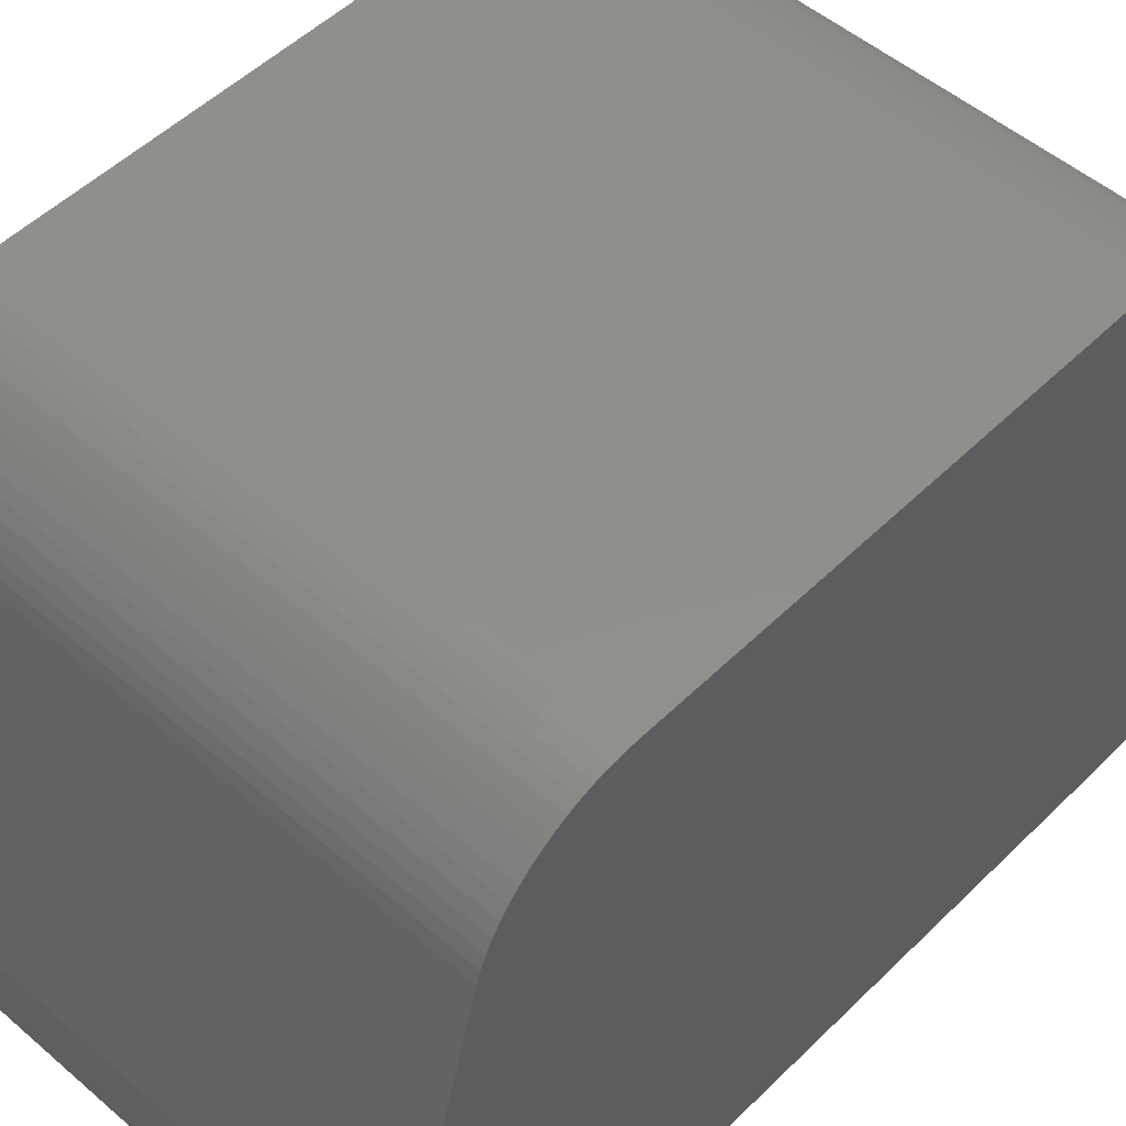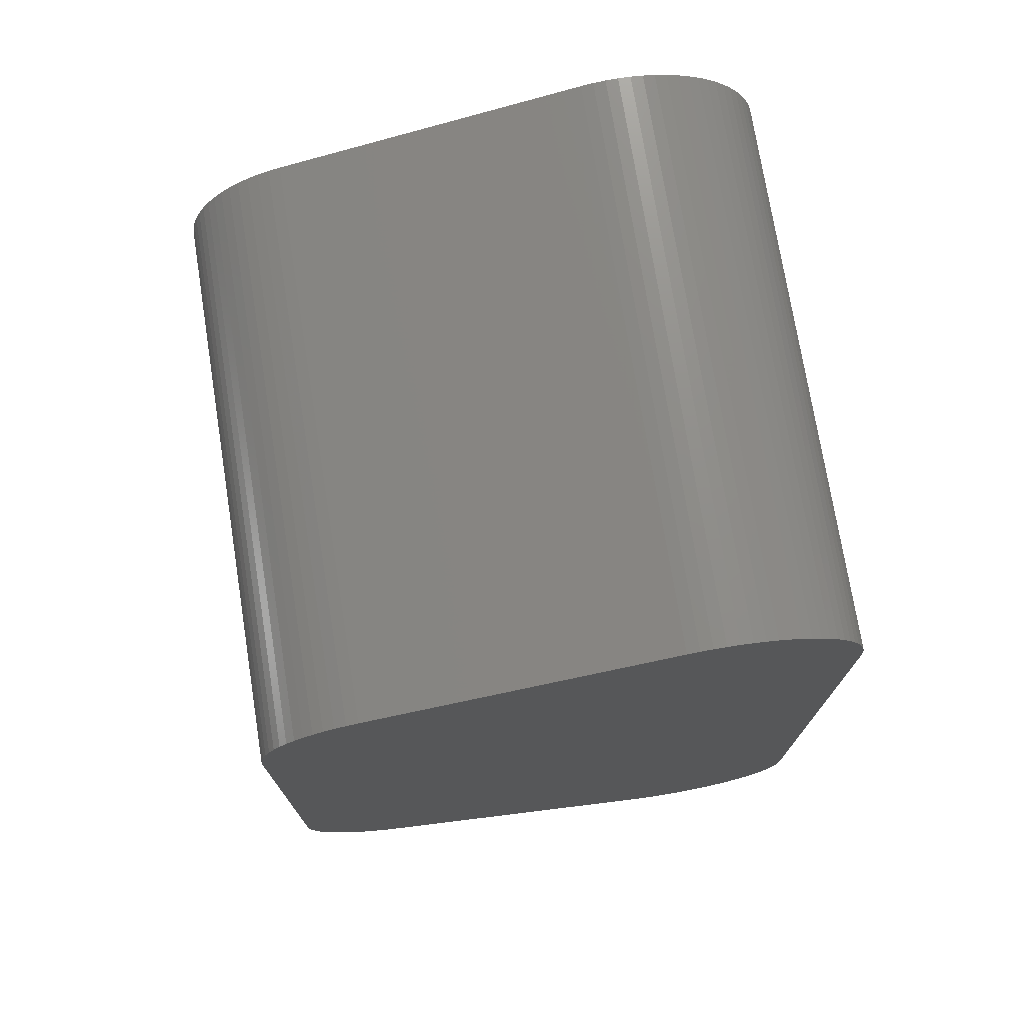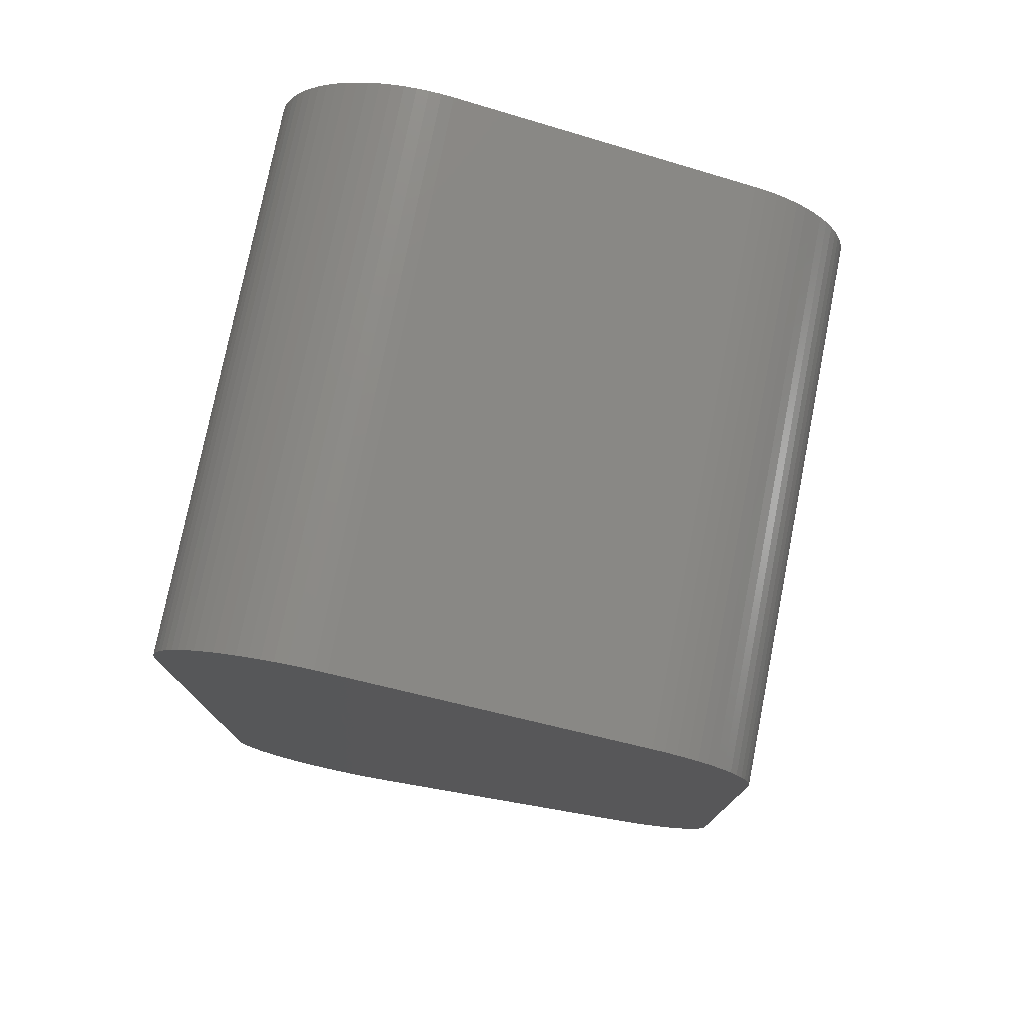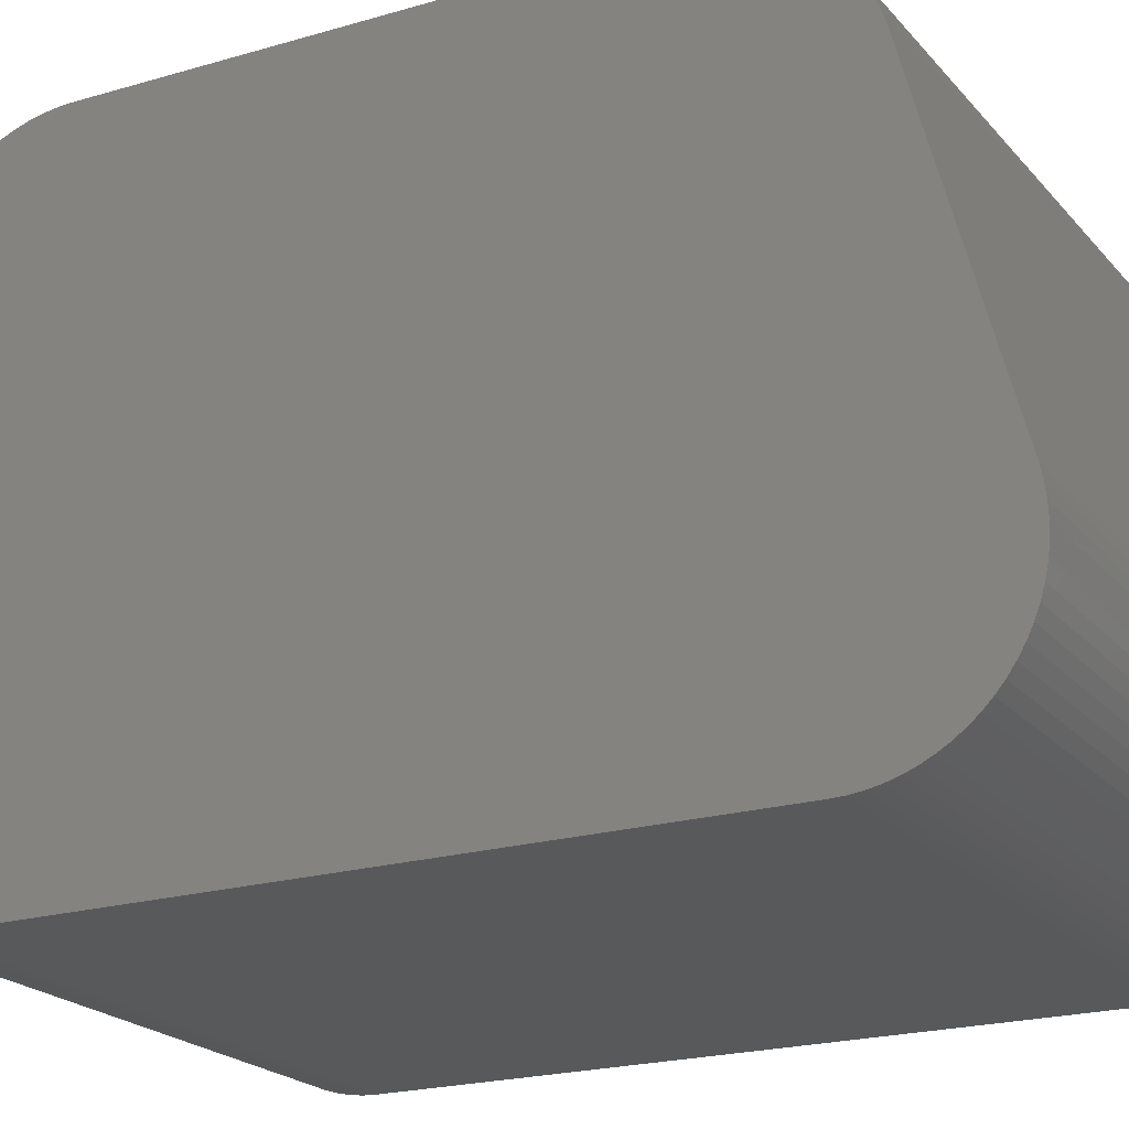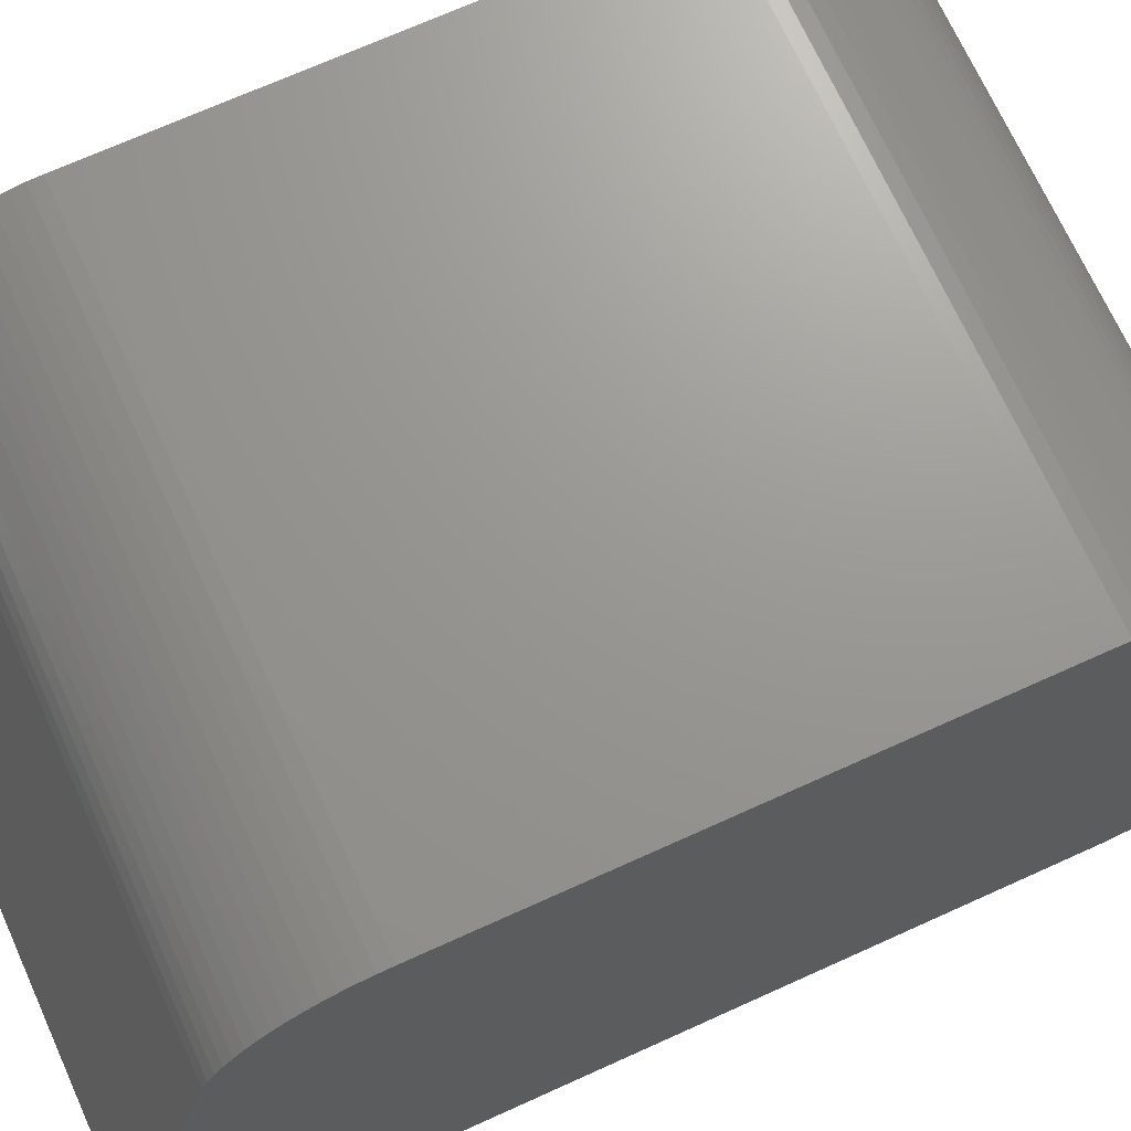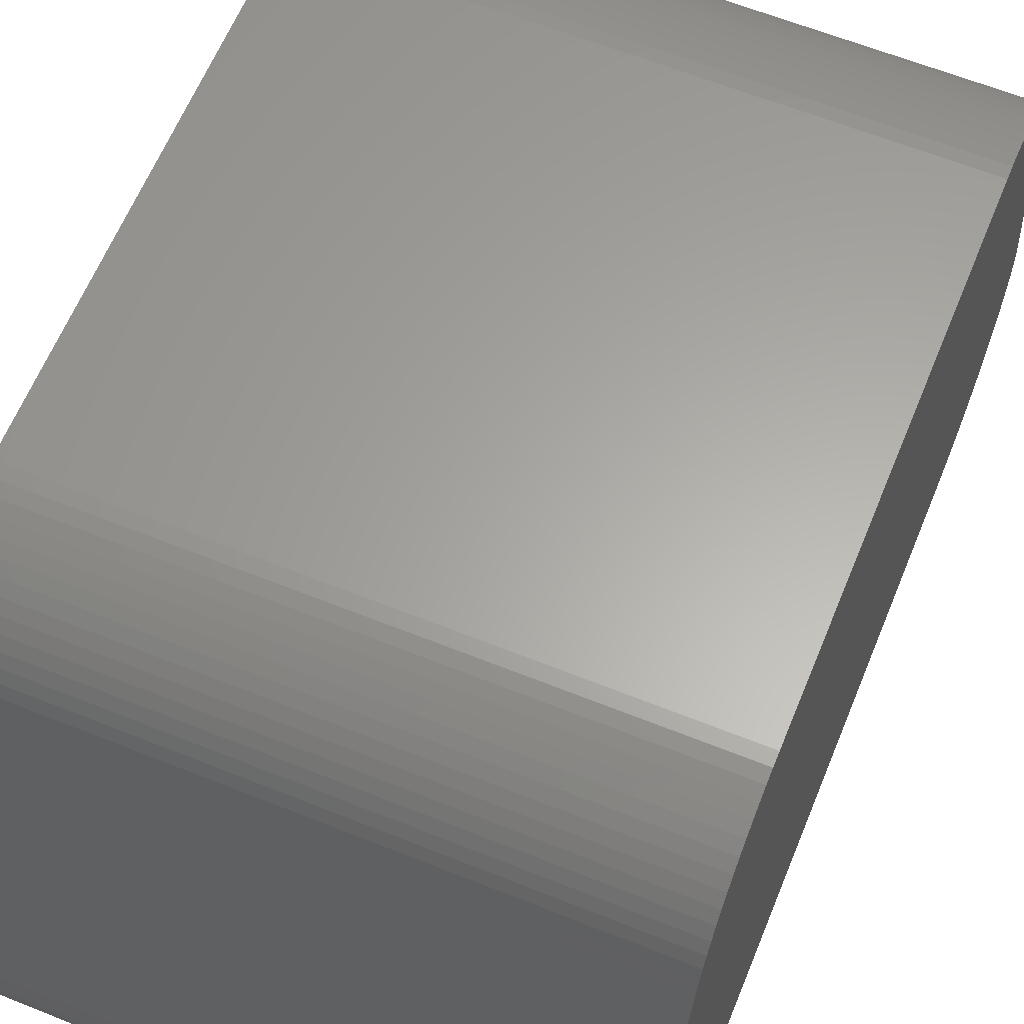
<metadata>
{"format":"stl","ext":"stl","renderer":"f3d","projection":"perspective","resolution":1024,"background":"white","views":[{"elev":51.0,"azim":43.2,"up":"+Z"},{"elev":74.1,"azim":80.9,"up":"+Y"},{"elev":76.7,"azim":-78.8,"up":"+Y"},{"elev":-20.8,"azim":-61.8,"up":"+Z"},{"elev":70.1,"azim":-114.4,"up":"+Z"},{"elev":62.4,"azim":22.2,"up":"+Z"}]}
</metadata>
<code>
# stl→obj: 158 verts, 312 faces
v 2.031 0.05655 0.8213
v 1.931 0.05655 0.8213
v 1.931 0.05866 0.8213
v 2.031 0.05866 0.8213
v 1.931 0.06068 0.8216
v 2.031 0.06068 0.8216
v 1.931 0.06266 0.822
v 2.031 0.06266 0.822
v 1.931 0.06459 0.8226
v 2.031 0.06459 0.8226
v 1.931 0.06647 0.8234
v 2.031 0.06647 0.8234
v 1.931 0.0683 0.8243
v 2.031 0.0683 0.8243
v 1.931 0.07005 0.8253
v 2.031 0.07005 0.8253
v 1.931 0.07171 0.8265
v 2.031 0.07171 0.8265
v 1.931 0.07326 0.8279
v 2.031 0.07326 0.8279
v 1.931 0.07472 0.8293
v 2.031 0.07472 0.8293
v 1.931 0.07607 0.831
v 2.031 0.07607 0.831
v 1.931 0.07726 0.8327
v 2.031 0.07726 0.8327
v 1.931 0.07832 0.8345
v 2.031 0.07832 0.8345
v 1.931 0.07923 0.8364
v 2.031 0.07923 0.8364
v 1.931 0.07999 0.8384
v 2.031 0.07999 0.8384
v 1.931 0.08057 0.8405
v 2.031 0.08057 0.8405
v 1.931 0.08099 0.8426
v 2.031 0.08099 0.8426
v 1.931 0.08123 0.8447
v 2.031 0.08123 0.8447
v 1.931 0.08129 0.8469
v 2.031 0.08129 0.8469
v 1.931 0.08117 0.849
v 2.031 0.08117 0.849
v 1.931 0.08087 0.8511
v 2.031 0.08087 0.8511
v 1.931 0.0804 0.8532
v 2.031 0.0804 0.8532
v 2.031 0.06614 0.9065
v 1.931 0.06614 0.9065
v 1.931 0.06548 0.9086
v 2.031 0.06548 0.9086
v 1.931 0.06465 0.9106
v 2.031 0.06465 0.9106
v 1.931 0.06364 0.9125
v 2.031 0.06364 0.9125
v 1.931 0.06247 0.9143
v 2.031 0.06247 0.9143
v 1.931 0.06114 0.9161
v 2.031 0.06114 0.9161
v 1.931 0.05967 0.9177
v 2.031 0.05967 0.9177
v 1.931 0.05806 0.9192
v 2.031 0.05806 0.9192
v 1.931 0.05633 0.9205
v 2.031 0.05633 0.9205
v 1.931 0.05449 0.9217
v 2.031 0.05449 0.9217
v 1.931 0.05256 0.9227
v 2.031 0.05256 0.9227
v 1.931 0.05054 0.9235
v 2.031 0.05054 0.9235
v 1.931 0.04846 0.9241
v 2.031 0.04846 0.9241
v 1.931 0.04633 0.9246
v 2.031 0.04633 0.9246
v 1.931 0.04417 0.9249
v 2.031 0.04417 0.9249
v 1.931 0.04199 0.925
v 2.031 0.04199 0.925
v 2.031 -0.04199 0.925
v 1.931 -0.04199 0.925
v 1.931 -0.04417 0.9249
v 2.031 -0.04417 0.9249
v 1.931 -0.04633 0.9246
v 2.031 -0.04633 0.9246
v 1.931 -0.04846 0.9241
v 2.031 -0.04846 0.9241
v 1.931 -0.05054 0.9235
v 2.031 -0.05054 0.9235
v 1.931 -0.05256 0.9227
v 2.031 -0.05256 0.9227
v 1.931 -0.05449 0.9217
v 2.031 -0.05449 0.9217
v 1.931 -0.05633 0.9205
v 2.031 -0.05633 0.9205
v 1.931 -0.05806 0.9192
v 2.031 -0.05806 0.9192
v 1.931 -0.05967 0.9177
v 2.031 -0.05967 0.9177
v 1.931 -0.06114 0.9161
v 2.031 -0.06114 0.9161
v 1.931 -0.06247 0.9143
v 2.031 -0.06247 0.9143
v 1.931 -0.06364 0.9125
v 2.031 -0.06364 0.9125
v 1.931 -0.06465 0.9106
v 2.031 -0.06465 0.9106
v 1.931 -0.06548 0.9086
v 2.031 -0.06548 0.9086
v 1.931 -0.06614 0.9065
v 2.031 -0.06614 0.9065
v 2.031 -0.0804 0.8532
v 1.931 -0.0804 0.8532
v 1.931 -0.08052 0.8528
v 2.031 -0.08052 0.8528
v 1.931 -0.08094 0.8508
v 2.031 -0.08094 0.8508
v 1.931 -0.0812 0.8486
v 2.031 -0.0812 0.8486
v 1.931 -0.08129 0.8465
v 2.031 -0.08129 0.8465
v 1.931 -0.0812 0.8444
v 2.031 -0.0812 0.8444
v 1.931 -0.08093 0.8422
v 2.031 -0.08093 0.8422
v 1.931 -0.0805 0.8401
v 2.031 -0.0805 0.8401
v 1.931 -0.07989 0.8381
v 2.031 -0.07989 0.8381
v 1.931 -0.07913 0.8362
v 2.031 -0.07913 0.8362
v 1.931 -0.0782 0.8343
v 2.031 -0.0782 0.8343
v 1.931 -0.07713 0.8325
v 2.031 -0.07713 0.8325
v 1.931 -0.07592 0.8308
v 2.031 -0.07592 0.8308
v 1.931 -0.07459 0.8292
v 2.031 -0.07459 0.8292
v 1.931 -0.07313 0.8277
v 2.031 -0.07313 0.8277
v 1.931 -0.07157 0.8264
v 2.031 -0.07157 0.8264
v 1.931 -0.06993 0.8252
v 2.031 -0.06993 0.8252
v 1.931 -0.0682 0.8242
v 2.031 -0.0682 0.8242
v 1.931 -0.06637 0.8233
v 2.031 -0.06637 0.8233
v 1.931 -0.06448 0.8226
v 2.031 -0.06448 0.8226
v 1.931 -0.06255 0.822
v 2.031 -0.06255 0.822
v 1.931 -0.06058 0.8216
v 2.031 -0.06058 0.8216
v 1.931 -0.05857 0.8213
v 2.031 -0.05857 0.8213
v 1.931 -0.05655 0.8213
v 2.031 -0.05655 0.8213
f 1 2 3
f 1 3 4
f 4 3 5
f 4 5 6
f 6 5 7
f 6 7 8
f 8 7 9
f 8 9 10
f 10 9 11
f 10 11 12
f 12 11 13
f 12 13 14
f 14 13 15
f 14 15 16
f 16 15 17
f 16 17 18
f 18 17 19
f 18 19 20
f 20 19 21
f 20 21 22
f 22 21 23
f 22 23 24
f 24 23 25
f 24 25 26
f 26 25 27
f 26 27 28
f 28 27 29
f 28 29 30
f 30 29 31
f 30 31 32
f 32 31 33
f 32 33 34
f 34 33 35
f 34 35 36
f 36 35 37
f 36 37 38
f 38 37 39
f 38 39 40
f 40 39 41
f 40 41 42
f 42 41 43
f 42 43 44
f 44 43 45
f 44 45 46
f 47 46 48
f 48 46 45
f 47 48 49
f 47 49 50
f 50 49 51
f 50 51 52
f 52 51 53
f 52 53 54
f 54 53 55
f 54 55 56
f 56 55 57
f 56 57 58
f 58 57 59
f 58 59 60
f 60 59 61
f 60 61 62
f 62 61 63
f 62 63 64
f 64 63 65
f 64 65 66
f 66 65 67
f 66 67 68
f 68 67 69
f 68 69 70
f 70 69 71
f 70 71 72
f 72 71 73
f 72 73 74
f 74 73 75
f 74 75 76
f 76 75 77
f 76 77 78
f 79 78 80
f 80 78 77
f 79 80 81
f 79 81 82
f 82 81 83
f 82 83 84
f 84 83 85
f 84 85 86
f 86 85 87
f 86 87 88
f 88 87 89
f 88 89 90
f 90 89 91
f 90 91 92
f 92 91 93
f 92 93 94
f 94 93 95
f 94 95 96
f 96 95 97
f 96 97 98
f 98 97 99
f 98 99 100
f 100 99 101
f 100 101 102
f 102 101 103
f 102 103 104
f 104 103 105
f 104 105 106
f 106 105 107
f 106 107 108
f 108 107 109
f 108 109 110
f 111 110 112
f 112 110 109
f 111 112 113
f 111 113 114
f 114 113 115
f 114 115 116
f 116 115 117
f 116 117 118
f 118 117 119
f 118 119 120
f 120 119 121
f 120 121 122
f 122 121 123
f 122 123 124
f 124 123 125
f 124 125 126
f 126 125 127
f 126 127 128
f 128 127 129
f 128 129 130
f 130 129 131
f 130 131 132
f 132 131 133
f 132 133 134
f 134 133 135
f 134 135 136
f 136 135 137
f 136 137 138
f 138 137 139
f 138 139 140
f 140 139 141
f 140 141 142
f 142 141 143
f 142 143 144
f 144 143 145
f 144 145 146
f 146 145 147
f 146 147 148
f 148 147 149
f 148 149 150
f 150 149 151
f 150 151 152
f 152 151 153
f 152 153 154
f 154 153 155
f 154 155 156
f 156 155 157
f 156 157 158
f 1 158 2
f 2 158 157
f 36 38 111
f 111 38 40
f 111 40 42
f 4 6 36
f 36 6 8
f 36 8 10
f 82 110 79
f 79 110 111
f 79 111 78
f 82 84 110
f 110 84 86
f 110 86 88
f 118 120 142
f 60 62 47
f 68 70 47
f 47 70 72
f 47 72 74
f 42 44 111
f 111 44 46
f 111 46 78
f 78 46 47
f 78 47 76
f 76 47 74
f 118 142 116
f 116 142 144
f 116 144 146
f 152 154 116
f 116 154 156
f 116 156 158
f 4 36 1
f 1 36 111
f 1 111 158
f 158 111 114
f 158 114 116
f 26 12 14
f 26 20 24
f 24 20 22
f 12 26 10
f 10 26 28
f 10 28 30
f 62 64 47
f 47 64 66
f 47 66 68
f 88 90 110
f 110 90 92
f 110 92 108
f 108 92 94
f 120 122 142
f 142 122 124
f 142 124 126
f 136 138 126
f 126 138 140
f 126 140 142
f 14 16 26
f 26 16 18
f 26 18 20
f 30 32 10
f 10 32 34
f 10 34 36
f 94 96 108
f 108 96 98
f 108 98 100
f 126 128 136
f 136 128 130
f 136 130 134
f 134 130 132
f 146 148 116
f 116 148 150
f 116 150 152
f 54 56 52
f 52 56 50
f 50 56 47
f 47 56 58
f 47 58 60
f 100 102 108
f 108 102 104
f 108 104 106
f 48 45 77
f 43 41 112
f 77 45 80
f 41 39 112
f 112 39 37
f 112 37 35
f 121 119 141
f 83 109 85
f 85 109 87
f 83 81 109
f 109 81 80
f 109 80 112
f 112 80 45
f 112 45 43
f 35 7 5
f 115 157 155
f 119 117 141
f 141 117 115
f 141 115 143
f 97 95 107
f 77 75 48
f 48 75 73
f 48 73 71
f 71 69 48
f 48 69 67
f 48 67 65
f 23 21 19
f 155 153 115
f 115 153 151
f 115 151 149
f 139 137 125
f 125 137 135
f 125 135 127
f 139 125 141
f 141 125 123
f 141 123 121
f 95 93 107
f 107 93 91
f 107 91 109
f 109 91 89
f 109 89 87
f 31 29 9
f 9 29 27
f 9 27 25
f 15 13 25
f 25 13 11
f 25 11 9
f 5 3 35
f 35 3 2
f 35 2 112
f 112 2 157
f 112 157 113
f 113 157 115
f 149 147 115
f 115 147 145
f 115 145 143
f 127 135 129
f 129 135 133
f 129 133 131
f 107 105 103
f 55 53 51
f 7 35 9
f 9 35 33
f 9 33 31
f 23 19 25
f 25 19 17
f 25 17 15
f 103 101 107
f 107 101 99
f 107 99 97
f 65 63 48
f 48 63 61
f 48 61 59
f 59 57 48
f 48 57 55
f 48 55 49
f 49 55 51

</code>
